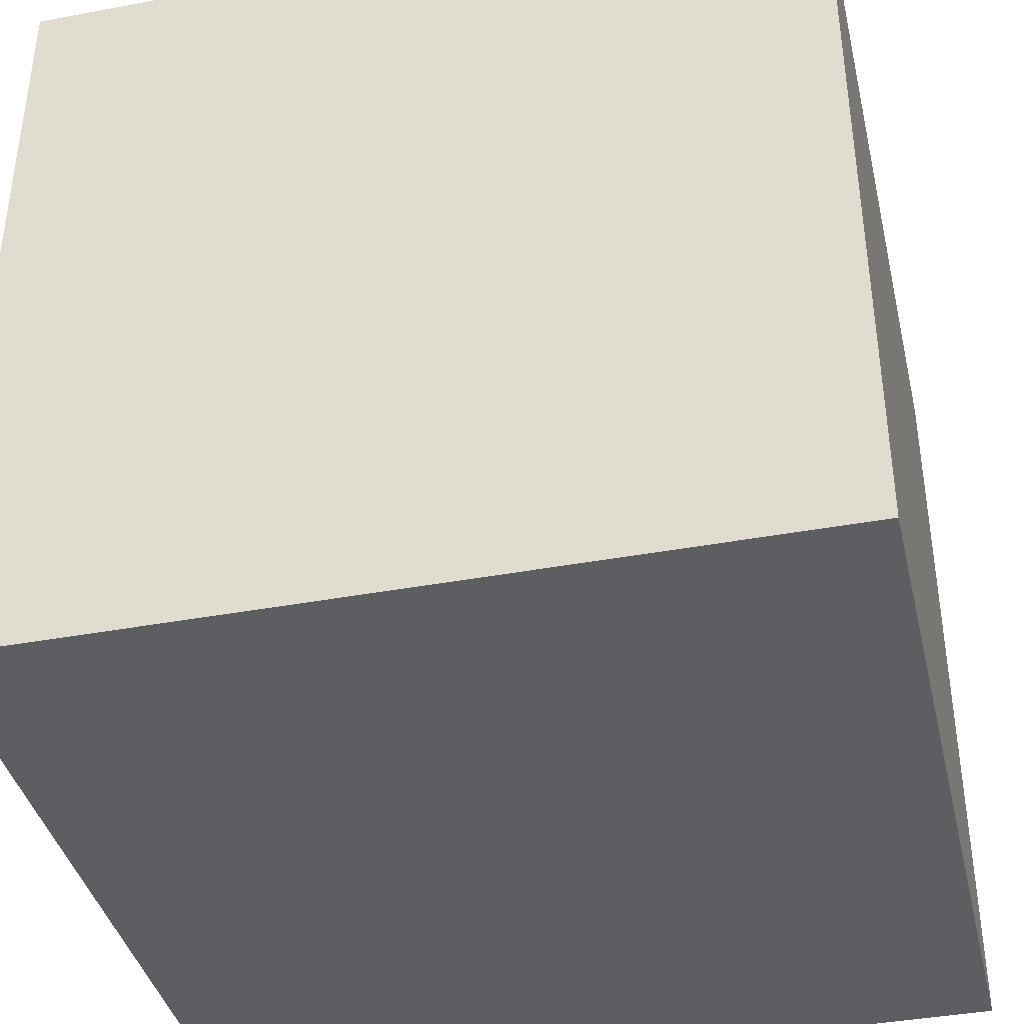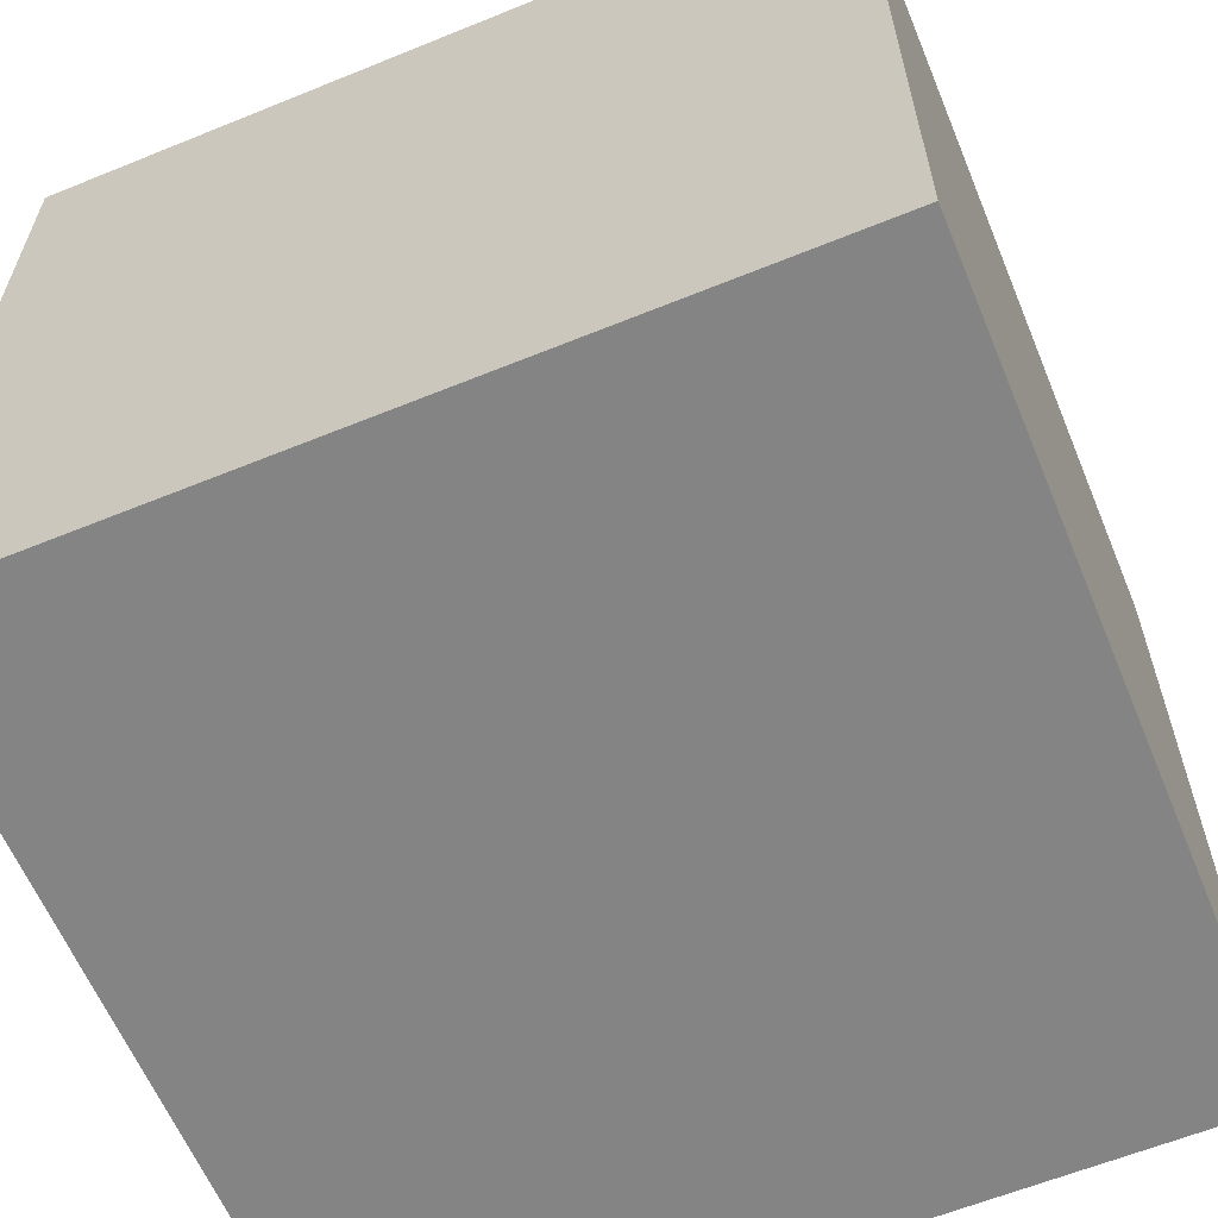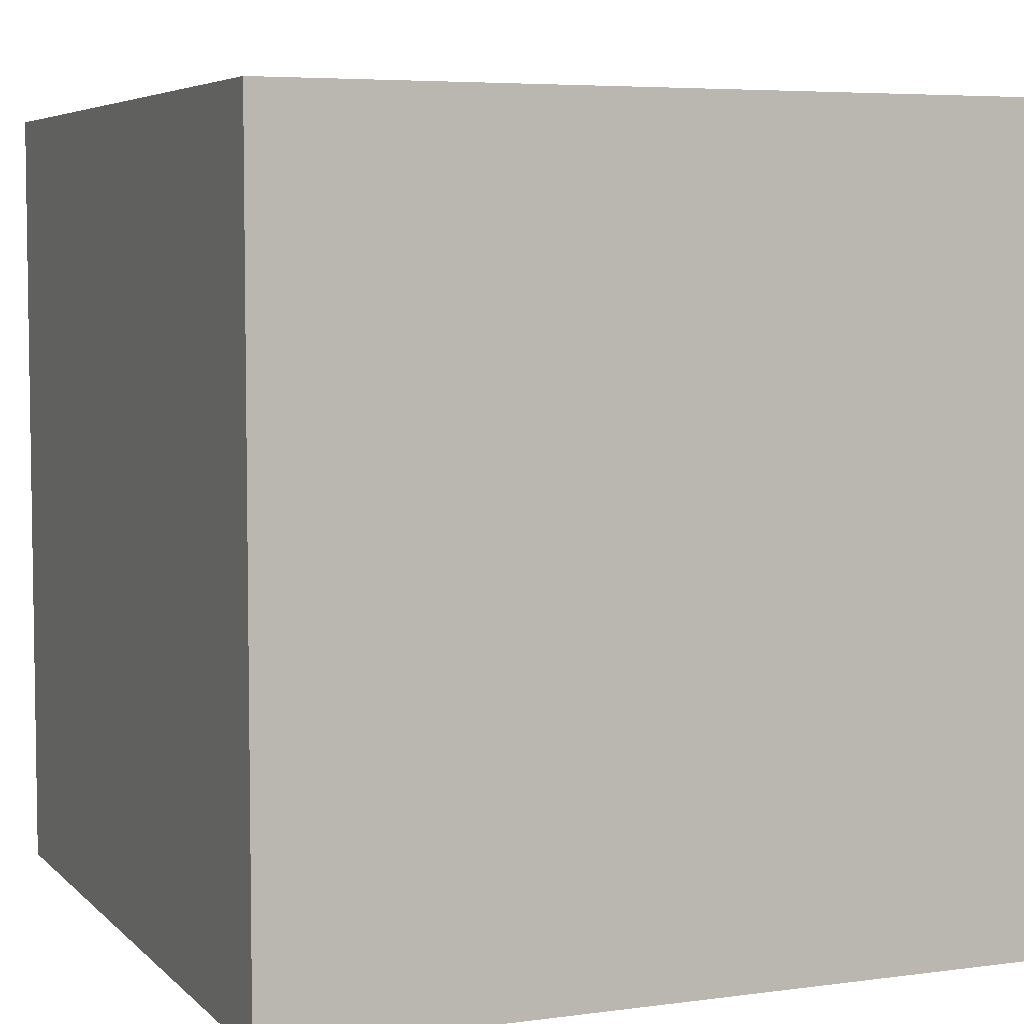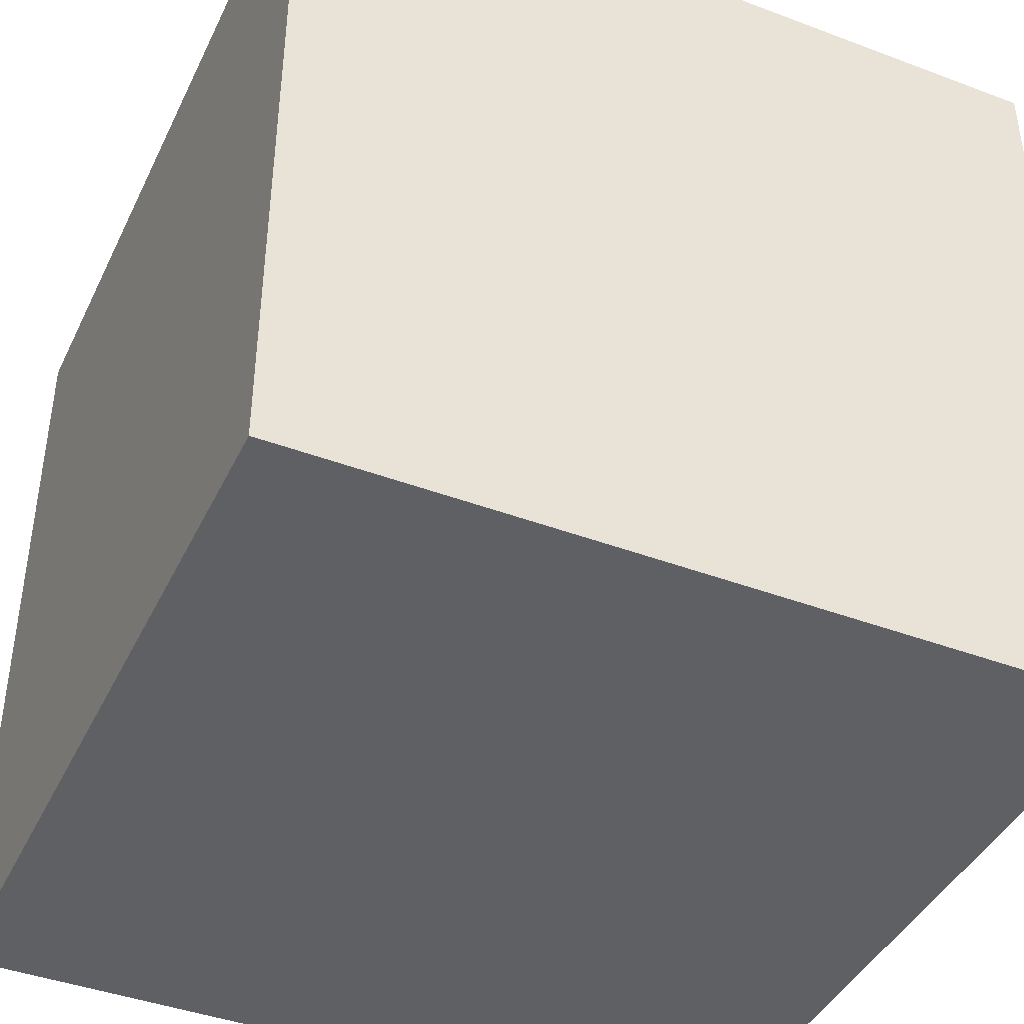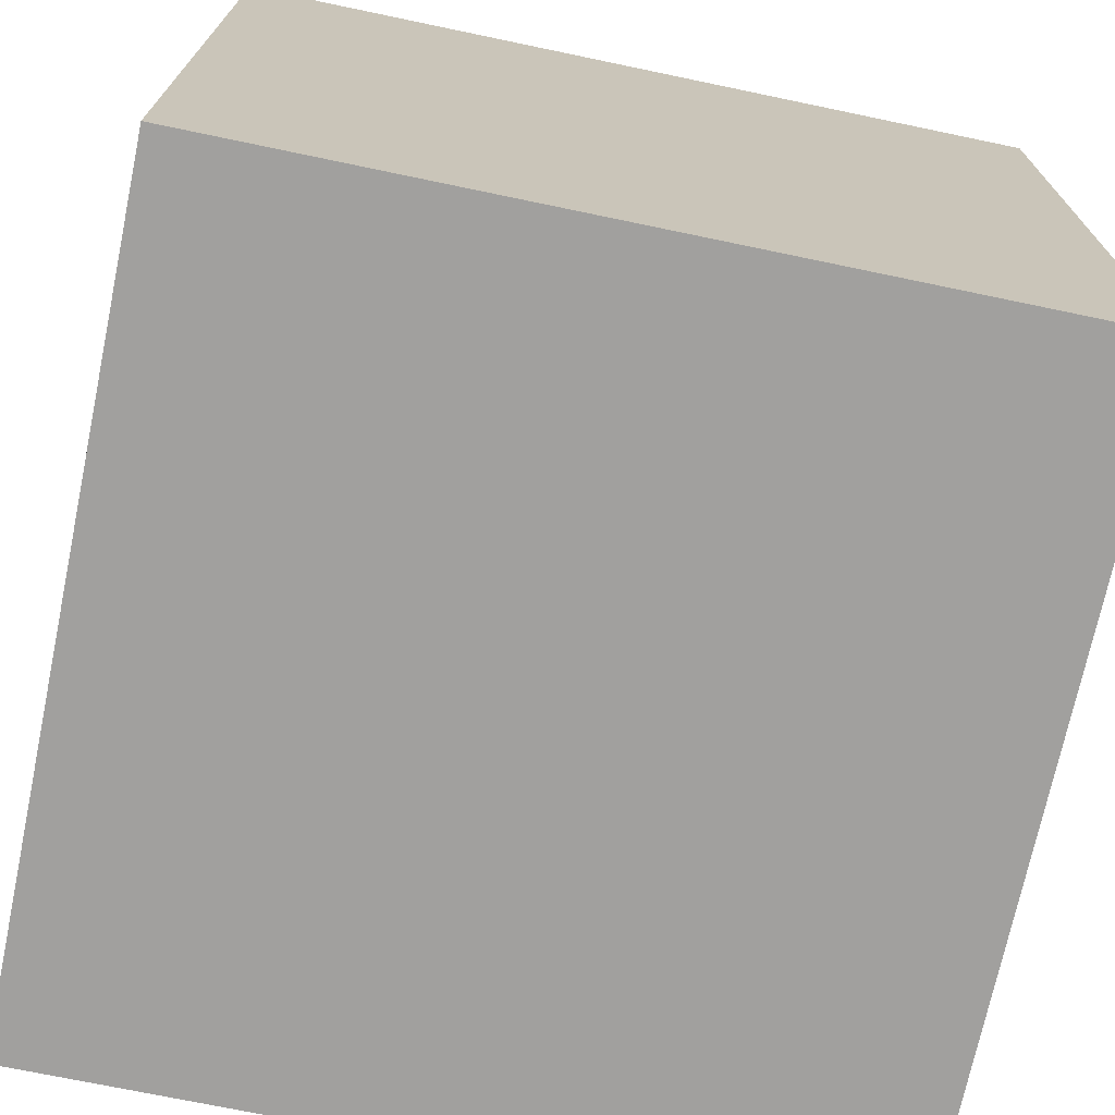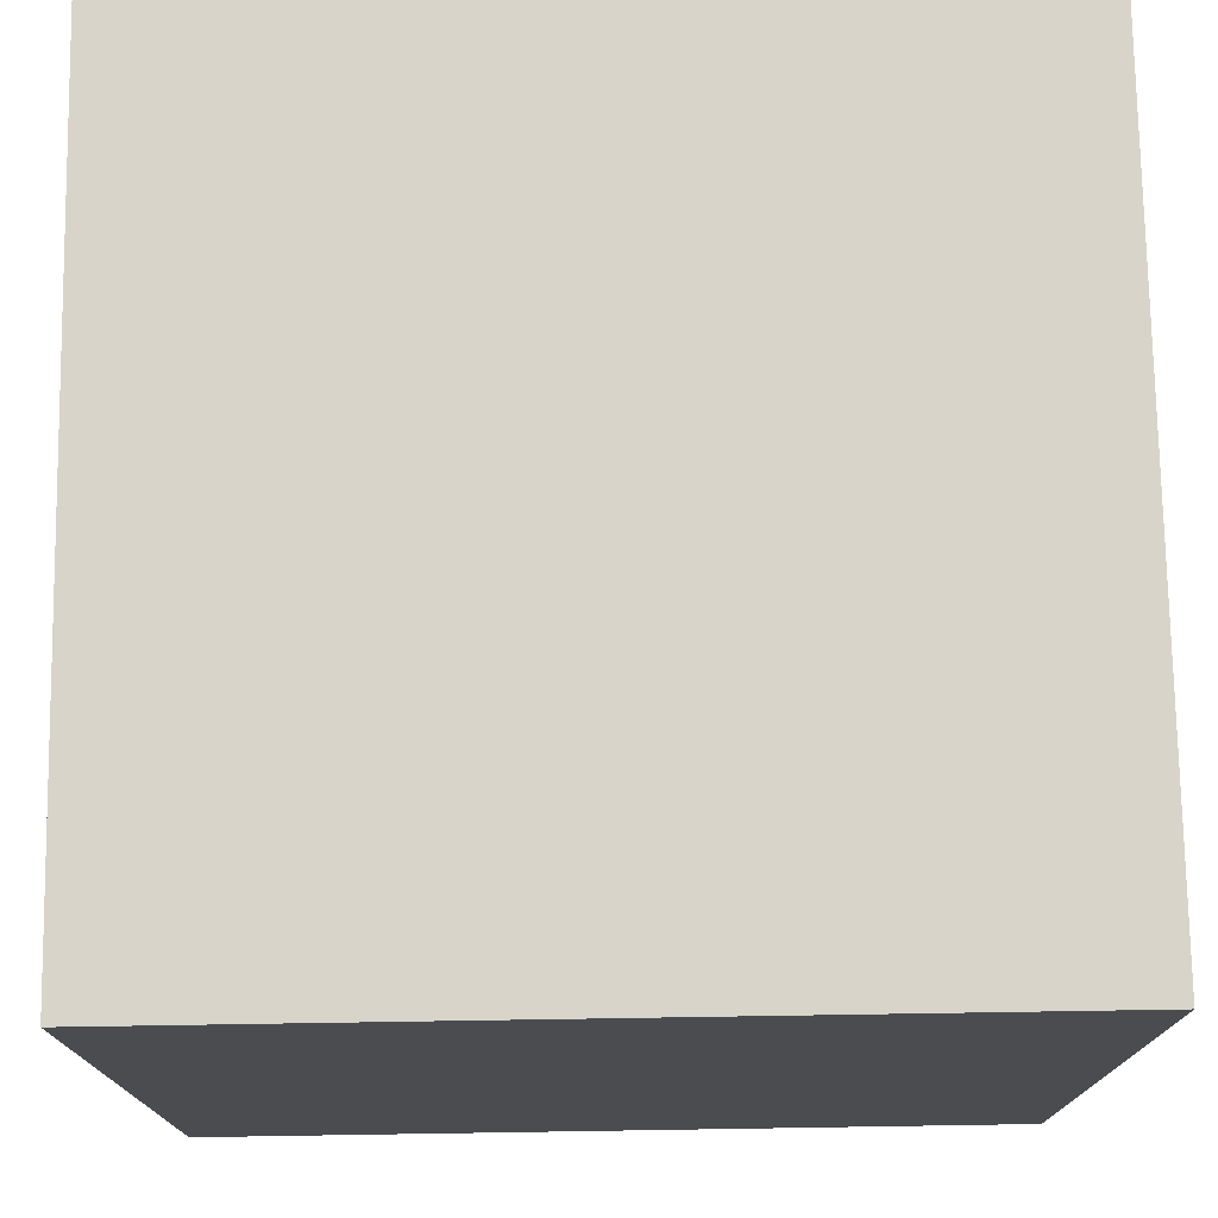
<metadata>
{"format":"obj","ext":"obj","renderer":"f3d","projection":"perspective","resolution":1024,"background":"white","views":[{"elev":-39.4,"azim":-166.9,"up":"+Z"},{"elev":-61.5,"azim":112.5,"up":"+Z"},{"elev":5.5,"azim":67.3,"up":"+Y"},{"elev":-42.1,"azim":-24.3,"up":"+Z"},{"elev":-71.8,"azim":-101.8,"up":"+Z"},{"elev":75.1,"azim":89.1,"up":"+Y"}]}
</metadata>
<code>
o 000_Box_-_baked
g Box_-_baked
v 50 0 0
v 50 -0 50
v 0 -0 50
v 0 0 0
v -50 -0 50
v -50 0 0
v 50 0 -50
v 0 0 -50
v -50 0 -50
v -50 50 -50
v -50 50 0
v -50 50 50
v -50 100 -50
v -50 100 0
v -50 100 50
v 0 50 50
v 50 50 50
v 0 100 50
v 50 100 50
v 50 50 -50
v 0 50 -50
v 50 100 -50
v 0 100 -50
v 50 50 0
v 50 100 0
v 0 100 0
f 2 3 4 1
f 3 5 6 4
f 1 4 8 7
f 4 6 9 8
f 9 6 11 10
f 6 5 12 11
f 10 11 14 13
f 11 12 15 14
f 5 3 16 12
f 3 2 17 16
f 12 16 18 15
f 16 17 19 18
f 7 8 21 20
f 8 9 10 21
f 20 21 23 22
f 21 10 13 23
f 2 1 24 17
f 1 7 20 24
f 17 24 25 19
f 24 20 22 25
f 15 18 26 14
f 18 19 25 26
f 14 26 23 13
f 26 25 22 23

</code>
